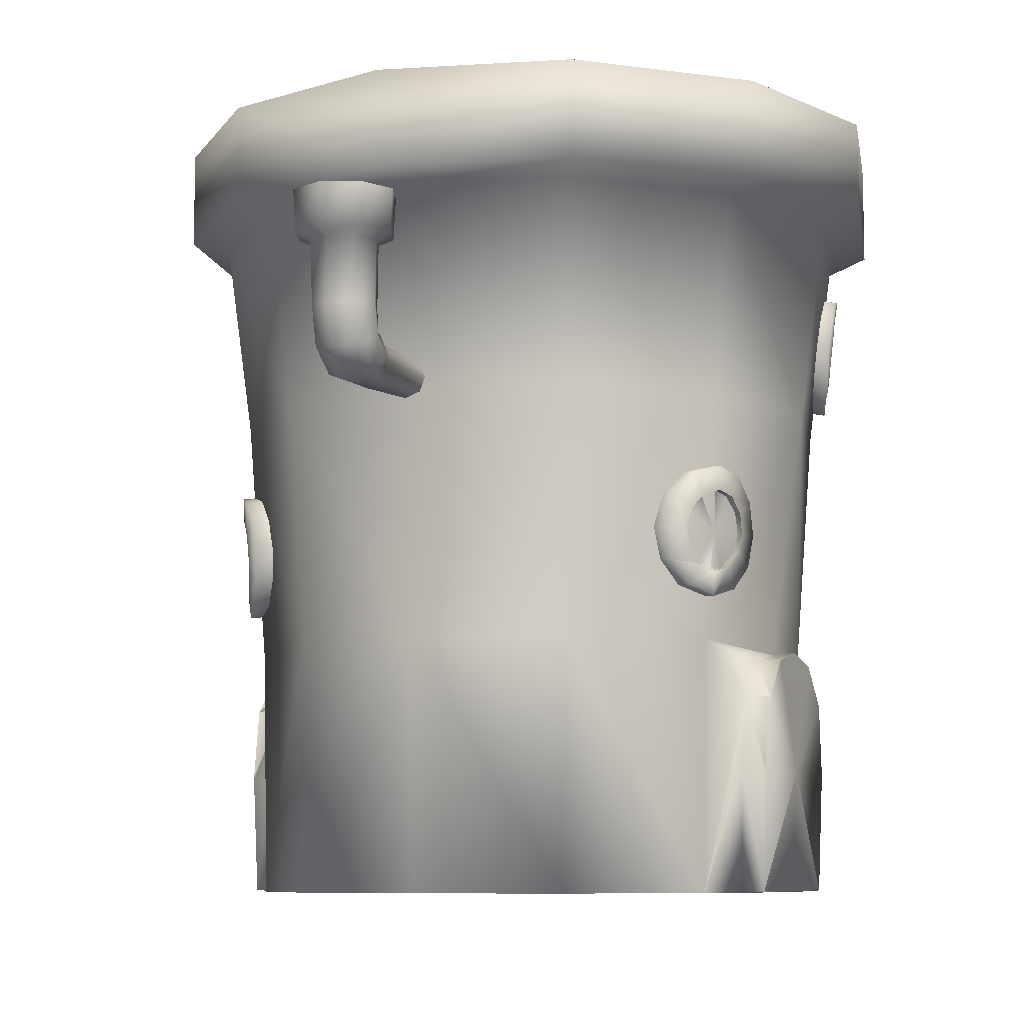
<metadata>
{"format":"obj","ext":"obj","renderer":"f3d","projection":"perspective","resolution":1024,"background":"white","views":[{"elev":-8.2,"azim":-65.3,"up":"+Y"}]}
</metadata>
<code>
v 14.16 0.1296 -0.1794
v 12.26 0.1296 -7.26
v 7.08 0.1296 -12.44
v 14.41 34.56 -8.5
v 8.321 34.56 -14.59
v 13.26 40.14 -7.834
v 7.654 40.14 -13.44
v 16.08 34.97 -9.466
v 9.286 34.97 -16.26
v 9.286 39.84 -16.26
v 16.08 39.84 -9.466
v 13.26 37.44 -7.834
v 7.654 37.44 -13.44
v 12.48 12.48 -7.384
v 7.204 12.48 -12.66
v -0 12.25 -13.93
v 4.372 0.1296 -13.46
v 4.577 6.205 -13.54
v 2.247 11.71 -13.6
v 3.748 10.01 -13.58
v 0 6.189 -14.89
v 4.561 6.189 -14.77
v 4.372 0.2049 -14.57
v 2.241 11.76 -14.88
v 3.899 9.798 -14.88
v 12.26 0.1296 6.901
v 7.08 0.1296 12.08
v 16.64 34.56 -0.1794
v 14.41 34.56 8.141
v 8.321 34.56 14.23
v -0 34.56 16.46
v 15.31 40.14 -0.1794
v 13.26 40.14 7.475
v 7.654 40.14 13.08
v -0 40.14 15.13
v 18.57 34.97 -0.1794
v 16.08 34.97 9.107
v 9.286 34.97 15.9
v 9.286 39.84 15.9
v 16.08 39.84 9.107
v 18.57 39.84 -0.1794
v 15.31 37.44 -0.1794
v 13.26 37.44 7.475
v 7.654 37.44 13.08
v -0 37.44 15.13
v 14.41 12.48 -0.1794
v 12.48 12.48 7.025
v 7.204 12.48 12.3
v 0 12.22 13.33
v 4.372 0.1296 13.1
v 4.577 6.205 13.18
v 2.247 11.71 13.24
v 3.748 10.01 13.22
v 4.561 6.189 14.41
v 4.372 0.2049 14.21
v 2.241 11.76 14.52
v 3.899 9.798 14.53
v 13.28 24.72 -7.844
v 7.665 24.72 -13.46
v 15.33 24.72 -0.1794
v 13.28 24.72 7.485
v 7.665 24.72 13.1
v 0 24.72 15.12
v -14.16 0.1296 -0.1794
v -12.26 0.1296 -7.26
v -7.08 0.1296 -12.44
v -14.41 34.56 -8.5
v -8.321 34.56 -14.59
v -0 34.56 -16.82
v -13.26 40.14 -7.834
v -7.654 40.14 -13.44
v -0 40.14 -15.49
v -16.08 34.97 -9.466
v -9.286 34.97 -16.26
v -0 34.97 -18.75
v -0 39.84 -18.75
v -9.286 39.84 -16.26
v -16.08 39.84 -9.466
v -13.26 37.44 -7.834
v -7.654 37.44 -13.44
v -0 37.44 -15.49
v -12.48 12.48 -7.384
v -7.204 12.48 -12.66
v -4.372 0.1296 -13.46
v -4.577 6.205 -13.54
v -2.247 11.71 -13.66
v -3.748 10.01 -13.55
v -4.561 6.189 -14.77
v -4.372 0.2049 -14.57
v 0 0.2049 -14.57
v 0 12.29 -14.88
v -2.241 11.76 -14.88
v -3.899 9.798 -14.88
v -12.26 0.1296 6.901
v -7.08 0.1296 12.08
v -16.64 34.56 -0.1794
v -14.41 34.56 8.141
v -8.321 34.56 14.23
v -15.31 40.14 -0.1794
v -13.26 40.14 7.475
v -7.654 40.14 13.08
v -18.57 34.97 -0.1794
v -16.08 34.97 9.107
v -9.286 34.97 15.9
v -0 34.97 18.39
v -0 39.84 18.39
v -9.286 39.84 15.9
v -16.08 39.84 9.107
v -18.57 39.84 -0.1794
v -15.31 37.44 -0.1794
v -13.26 37.44 7.475
v -7.654 37.44 13.08
v -14.41 12.48 -0.1794
v -12.48 12.48 7.025
v -7.204 12.48 12.3
v -4.372 0.1296 13.1
v -4.577 6.205 13.18
v -2.247 11.71 13.24
v -3.748 10.01 13.21
v 0 6.189 14.53
v -4.561 6.189 14.41
v -4.372 0.2049 14.21
v 0 0.2049 14.21
v 0 12.29 14.52
v -2.241 11.76 14.52
v -3.899 9.798 14.53
v -13.28 24.72 -7.844
v -7.665 24.72 -13.46
v 0 24.72 -15.48
v -15.33 24.72 -0.1794
v -13.28 24.72 7.485
v -7.665 24.72 13.1
v -19.3 25.13 -1.401
v -19.3 26.33 -0.2071
v -19.3 25.98 0.637
v -19.3 25.13 0.9866
v -19.3 24.29 0.637
v -19.3 23.94 -0.2071
v -19.3 24.29 -1.051
v -14.51 25.15 -1.171
v -14.51 25.84 -0.8865
v -14.51 26.13 -0.1985
v -14.51 25.84 0.4895
v -14.51 25.15 0.7745
v -14.51 24.47 0.4895
v -14.51 24.18 -0.1985
v -14.51 24.47 -0.8865
v -19.3 25.98 -1.051
v -20.06 26.14 -1.259
v -20.35 25.2 -1.856
v -20.87 24.38 -1.37
v -21.15 23.98 -0.1985
v -20.87 24.38 0.9774
v -20.35 25.2 1.464
v -20.13 26.25 0.9774
v -19.98 26.64 -0.1985
v -20.38 26.32 -1.37
v -21.31 25.86 -1.856
v -22.2 25.49 -1.37
v -22.6 25.32 -0.1985
v -22.2 25.49 0.9774
v -21.31 25.86 1.464
v -20.38 26.32 0.9774
v -21.65 27.41 -1.843
v -22.61 27.36 -1.361
v -23.09 27.36 -0.1985
v -22.61 27.36 0.9645
v -21.65 27.41 1.446
v -20.49 27.41 0.9645
v -20.02 27.41 -0.1985
v -20.49 27.41 -1.361
v -20.45 30.47 -1.391
v -21.64 30.47 -1.883
v -22.83 30.47 -1.39
v -23.32 30.47 -0.1985
v -22.83 30.47 0.9926
v -21.64 30.47 1.486
v -20.45 30.47 0.9938
v -19.98 30.47 -0.1985
v -19.93 30.81 -1.903
v -21.64 30.81 -2.61
v -23.34 30.81 -1.903
v -24.05 30.81 -0.1985
v -23.34 30.81 1.506
v -21.64 30.81 2.213
v -19.93 30.81 1.506
v -19.25 30.81 -0.1985
v -19.85 32.83 -1.982
v -21.64 32.83 -2.723
v -23.42 32.83 -1.984
v -24.16 32.83 -0.1985
v -23.42 32.83 1.587
v -21.64 32.83 2.326
v -19.85 32.83 1.585
v -19.14 32.83 -0.1985
v 11.31 15.91 -8.23
v 12.19 15.86 -8.858
v 12.54 14.79 -8.471
v 12.3 14.82 -8.269
v 10.42 14.75 -8.884
v 11.38 14.69 -9.581
v 12.08 14.07 -8.955
v 11.73 14.09 -8.723
v 10.01 13.15 -9.112
v 10.98 13.09 -9.824
v 11.85 13.07 -9.137
v 11.53 13.09 -8.924
v 10.23 11.56 -8.777
v 11.26 11.46 -9.518
v 11.99 12.05 -8.906
v 11.64 12.08 -8.674
v 10.96 10.33 -8.071
v 11.94 10.27 -8.722
v 12.42 11.31 -8.355
v 12.04 11.33 -8.11
v 11.97 9.874 -7.1
v 12.89 9.825 -7.595
v 12.92 11.04 -7.651
v 12.58 11.12 -7.403
v 12.58 10.32 -5.669
v 13.46 10.27 -6.195
v 13.38 11.33 -6.844
v 12.87 11.33 -6.52
v 12.75 11.52 -4.483
v 13.88 11.46 -5.075
v 13.66 12.05 -6.152
v 13.31 12.07 -5.92
v 12.94 13.14 -4.137
v 14.04 13.08 -4.708
v 13.79 13.05 -5.929
v 13.5 13.08 -5.719
v 12.99 14.74 -4.609
v 14 14.69 -5.144
v 13.75 14.07 -6.201
v 13.44 14.09 -5.982
v 12.96 15.9 -5.869
v 13.72 15.85 -6.331
v 13.52 14.8 -6.904
v 13.16 14.85 -6.692
v 12.36 16.32 -7.301
v 13.26 16.24 -7.827
v 13.12 15.05 -7.746
v 12.84 15.06 -7.555
v 12.78 12.99 -7.475
v 6.553 32.23 -14.26
v 7.006 32.1 -15.24
v 7.447 31.02 -15.03
v 7.34 31.07 -14.73
v 5.401 31.12 -14.33
v 5.883 30.98 -15.41
v 6.772 30.33 -15.18
v 6.585 30.38 -14.81
v 4.86 29.54 -14.24
v 5.34 29.4 -15.34
v 6.436 29.34 -15.18
v 6.267 29.38 -14.83
v 5.139 27.95 -13.98
v 5.659 27.77 -15.14
v 6.619 28.32 -14.99
v 6.432 28.37 -14.62
v 6.064 26.69 -13.67
v 6.584 26.55 -14.72
v 7.234 27.56 -14.7
v 7.025 27.61 -14.29
v 7.4 26.18 -13.31
v 7.947 26.06 -14.2
v 8.001 27.27 -14.32
v 7.834 27.38 -13.94
v 8.547 26.63 -12.27
v 9.163 26.49 -13.29
v 8.818 27.55 -13.86
v 8.537 27.59 -13.33
v 9.465 27.83 -11.52
v 10.14 27.68 -12.59
v 9.441 28.26 -13.44
v 9.254 28.31 -13.07
v 9.879 29.43 -11.39
v 10.54 29.29 -12.43
v 9.711 29.25 -13.36
v 9.572 29.3 -13.04
v 9.758 31.02 -11.9
v 10.37 30.89 -12.87
v 9.594 30.26 -13.63
v 9.436 30.31 -13.29
v 9.159 32.15 -13.04
v 9.585 32.05 -13.81
v 9.08 31 -14.16
v 8.877 31.07 -13.8
v 7.944 32.58 -14
v 8.458 32.43 -14.9
v 8.321 31.26 -14.7
v 8.173 31.29 -14.39
v 8.064 29.23 -14.2
v -8.419 20.68 -11.99
v -8.966 20.6 -12.93
v -8.544 19.53 -13.21
v -8.364 19.56 -12.95
v -9.139 19.53 -11.13
v -9.678 19.45 -12.06
v -9.061 18.81 -12.78
v -8.86 18.85 -12.41
v -9.39 17.94 -10.71
v -10.02 17.85 -11.74
v -9.255 17.81 -12.54
v -9.071 17.84 -12.21
v -9.028 16.35 -10.86
v -9.613 16.23 -11.87
v -9.007 16.8 -12.64
v -8.806 16.83 -12.27
v -8.252 15.11 -11.5
v -8.815 15.02 -12.53
v -8.415 16.05 -13
v -8.205 16.08 -12.6
v -7.194 14.64 -12.41
v -7.601 14.57 -13.3
v -7.669 15.77 -13.43
v -7.452 15.87 -13.07
v -5.718 15.08 -12.91
v -6.166 15 -13.83
v -6.826 16.07 -13.83
v -6.548 16.08 -13.29
v -4.53 16.29 -13
v -5.021 16.2 -14.18
v -6.118 16.78 -14.06
v -5.917 16.81 -13.69
v -4.18 17.91 -13.2
v -4.653 17.82 -14.34
v -5.891 17.78 -14.19
v -5.707 17.82 -13.89
v -4.658 19.5 -13.32
v -5.096 19.42 -14.34
v -6.173 18.79 -14.21
v -5.981 18.82 -13.88
v -5.923 20.65 -13.43
v -6.317 20.58 -14.22
v -6.897 19.53 -14.06
v -6.718 19.58 -13.68
v -7.405 21.07 -12.96
v -7.775 20.98 -13.76
v -7.773 19.78 -13.73
v -7.607 19.8 -13.43
v -7.519 17.73 -13.32
v 6.553 32.23 13.9
v 7.006 32.1 14.89
v 7.447 31.02 14.67
v 7.34 31.07 14.38
v 5.401 31.12 13.97
v 5.883 30.98 15.05
v 6.772 30.33 14.82
v 6.585 30.38 14.45
v 4.86 29.54 13.89
v 5.34 29.4 14.98
v 6.436 29.34 14.82
v 6.267 29.38 14.48
v 5.139 27.95 13.63
v 5.659 27.77 14.78
v 6.619 28.32 14.64
v 6.432 28.37 14.26
v 6.064 26.69 13.32
v 6.584 26.55 14.36
v 7.234 27.56 14.34
v 7.025 27.61 13.94
v 7.4 26.18 12.95
v 7.947 26.06 13.84
v 8.001 27.27 13.96
v 7.834 27.38 13.58
v 8.547 26.63 11.91
v 9.163 26.49 12.93
v 8.818 27.55 13.5
v 8.537 27.59 12.97
v 9.465 27.83 11.16
v 10.14 27.68 12.23
v 9.441 28.26 13.08
v 9.254 28.31 12.71
v 9.879 29.43 11.03
v 10.54 29.29 12.07
v 9.711 29.25 13
v 9.572 29.3 12.68
v 9.758 31.02 11.54
v 10.37 30.89 12.51
v 9.594 30.26 13.27
v 9.436 30.31 12.93
v 9.159 32.15 12.68
v 9.585 32.05 13.45
v 9.08 31 13.8
v 8.877 31.07 13.44
v 7.944 32.58 13.64
v 8.458 32.43 14.54
v 8.321 31.26 14.34
v 8.173 31.29 14.04
v 8.064 29.23 13.84
v -8.419 20.68 11.63
v -8.966 20.6 12.57
v -8.544 19.53 12.85
v -8.364 19.56 12.6
v -9.139 19.53 10.77
v -9.678 19.45 11.7
v -9.061 18.81 12.42
v -8.86 18.85 12.05
v -9.39 17.94 10.35
v -10.02 17.85 11.38
v -9.255 17.81 12.19
v -9.071 17.84 11.85
v -9.028 16.35 10.5
v -9.613 16.23 11.52
v -9.007 16.8 12.28
v -8.806 16.83 11.91
v -8.252 15.11 11.14
v -8.815 15.02 12.17
v -8.415 16.05 12.64
v -8.205 16.08 12.24
v -7.194 14.64 12.05
v -7.601 14.57 12.95
v -7.669 15.77 13.07
v -7.452 15.87 12.71
v -5.718 15.08 12.55
v -6.166 15 13.47
v -6.826 16.07 13.47
v -6.548 16.08 12.93
v -4.53 16.29 12.64
v -5.021 16.2 13.82
v -6.118 16.78 13.7
v -5.917 16.81 13.33
v -4.18 17.91 12.84
v -4.653 17.82 13.98
v -5.891 17.78 13.83
v -5.707 17.82 13.53
v -4.658 19.5 12.96
v -5.096 19.42 13.99
v -6.173 18.79 13.85
v -5.981 18.82 13.52
v -5.923 20.65 13.07
v -6.317 20.58 13.86
v -6.897 19.53 13.7
v -6.718 19.58 13.32
v -7.405 21.07 12.6
v -7.775 20.98 13.4
v -7.773 19.78 13.37
v -7.607 19.8 13.07
v -7.519 17.73 12.96
o house
g house
f 46 1 2
f 2 14 46
f 14 2 3
f 3 15 14
f 11 41 36
f 36 8 11
f 10 11 8
f 8 9 10
f 76 10 9
f 9 75 76
f 8 36 28
f 28 4 8
f 9 8 4
f 4 5 9
f 75 9 5
f 5 69 75
f 10 76 72
f 72 7 10
f 11 10 7
f 7 6 11
f 41 11 6
f 6 32 41
f 12 42 32
f 32 6 12
f 13 12 6
f 6 7 13
f 81 13 7
f 7 72 81
f 46 14 58
f 58 60 46
f 14 15 59
f 59 58 14
f 15 16 129
f 129 59 15
f 16 15 19
f 19 15 20
f 3 18 20
f 20 15 3
f 18 3 17
f 21 22 23
f 23 90 21
f 21 91 24
f 24 25 21
f 23 22 18
f 18 17 23
f 24 91 16
f 16 19 24
f 25 24 19
f 19 20 25
f 22 25 20
f 20 18 22
f 46 47 26
f 26 1 46
f 47 48 27
f 27 26 47
f 40 37 36
f 36 41 40
f 39 38 37
f 37 40 39
f 106 105 38
f 38 39 106
f 37 29 28
f 28 36 37
f 38 30 29
f 29 37 38
f 105 31 30
f 30 38 105
f 39 34 35
f 35 106 39
f 40 33 34
f 34 39 40
f 41 32 33
f 33 40 41
f 43 33 32
f 32 42 43
f 44 34 33
f 33 43 44
f 45 35 34
f 34 44 45
f 61 47 46
f 46 60 61
f 62 48 47
f 47 61 62
f 63 49 48
f 48 62 63
f 49 52 48
f 52 53 48
f 27 48 53
f 53 51 27
f 51 50 27
f 120 123 55
f 55 54 120
f 120 57 56
f 56 124 120
f 55 50 51
f 51 54 55
f 56 52 49
f 49 124 56
f 57 53 52
f 52 56 57
f 54 51 53
f 53 57 54
f 60 58 4
f 4 28 60
f 58 59 5
f 5 4 58
f 59 129 69
f 69 5 59
f 61 60 28
f 28 29 61
f 62 61 29
f 29 30 62
f 63 62 30
f 30 31 63
f 113 82 65
f 65 64 113
f 82 83 66
f 66 65 82
f 78 73 102
f 102 109 78
f 77 74 73
f 73 78 77
f 76 75 74
f 74 77 76
f 73 67 96
f 96 102 73
f 74 68 67
f 67 73 74
f 75 69 68
f 68 74 75
f 77 71 72
f 72 76 77
f 78 70 71
f 71 77 78
f 109 99 70
f 70 78 109
f 79 70 99
f 99 110 79
f 80 71 70
f 70 79 80
f 81 72 71
f 71 80 81
f 113 130 127
f 127 82 113
f 82 127 128
f 128 83 82
f 83 128 129
f 129 16 83
f 16 86 83
f 86 87 83
f 66 83 87
f 87 85 66
f 85 84 66
f 21 90 89
f 89 88 21
f 21 93 92
f 92 91 21
f 89 84 85
f 85 88 89
f 92 86 16
f 16 91 92
f 93 87 86
f 86 92 93
f 88 85 87
f 87 93 88
f 113 64 94
f 94 114 113
f 114 94 95
f 95 115 114
f 108 109 102
f 102 103 108
f 107 108 103
f 103 104 107
f 106 107 104
f 104 105 106
f 103 102 96
f 96 97 103
f 104 103 97
f 97 98 104
f 105 104 98
f 98 31 105
f 107 106 35
f 35 101 107
f 108 107 101
f 101 100 108
f 109 108 100
f 100 99 109
f 111 110 99
f 99 100 111
f 112 111 100
f 100 101 112
f 45 112 101
f 101 35 45
f 131 130 113
f 113 114 131
f 132 131 114
f 114 115 132
f 63 132 115
f 115 49 63
f 49 115 118
f 118 115 119
f 95 117 119
f 119 115 95
f 117 95 116
f 122 123 120
f 122 120 121
f 120 124 125
f 120 125 126
f 122 121 117
f 117 116 122
f 125 124 49
f 49 118 125
f 126 125 118
f 118 119 126
f 121 126 119
f 119 117 121
f 130 96 67
f 67 127 130
f 127 67 68
f 68 128 127
f 128 68 69
f 69 129 128
f 131 97 96
f 96 130 131
f 132 98 97
f 97 131 132
f 63 31 98
f 98 132 63
f 44 43 42
f 42 12 13
f 13 81 80
f 42 13 80
f 80 79 110
f 110 111 112
f 80 110 112
f 42 80 112
f 44 42 112
f 44 112 45
f 141 140 133
f 133 148 141
f 142 141 148
f 148 134 142
f 143 142 134
f 134 135 143
f 144 143 135
f 135 136 144
f 145 144 136
f 136 137 145
f 146 145 137
f 137 138 146
f 147 146 138
f 138 139 147
f 140 147 139
f 139 133 140
f 195 188 189
f 189 190 191
f 191 192 193
f 189 191 193
f 195 189 193
f 195 193 194
f 150 149 148
f 148 133 150
f 151 150 133
f 133 139 151
f 152 151 139
f 139 138 152
f 153 152 138
f 138 137 153
f 154 153 137
f 137 136 154
f 155 154 136
f 136 135 155
f 156 155 135
f 135 134 156
f 149 156 134
f 134 148 149
f 150 158 157
f 157 149 150
f 159 158 150
f 150 151 159
f 160 159 151
f 151 152 160
f 161 160 152
f 152 153 161
f 162 161 153
f 153 154 162
f 163 162 154
f 154 155 163
f 155 156 163
f 156 149 157
f 158 164 171
f 171 157 158
f 165 164 158
f 158 159 165
f 166 165 159
f 159 160 166
f 167 166 160
f 160 161 167
f 168 167 161
f 161 162 168
f 169 168 162
f 162 163 169
f 170 169 163
f 163 156 170
f 171 170 156
f 156 157 171
f 173 172 171
f 171 164 173
f 174 173 164
f 164 165 174
f 175 174 165
f 165 166 175
f 176 175 166
f 166 167 176
f 177 176 167
f 167 168 177
f 178 177 168
f 168 169 178
f 179 178 169
f 169 170 179
f 172 179 170
f 170 171 172
f 181 180 172
f 172 173 181
f 182 181 173
f 173 174 182
f 183 182 174
f 174 175 183
f 184 183 175
f 175 176 184
f 185 184 176
f 176 177 185
f 186 185 177
f 177 178 186
f 187 186 178
f 178 179 187
f 180 187 179
f 179 172 180
f 189 188 180
f 180 181 189
f 190 189 181
f 181 182 190
f 191 190 182
f 182 183 191
f 192 191 183
f 183 184 192
f 193 192 184
f 184 185 193
f 194 193 185
f 185 186 194
f 195 194 186
f 186 187 195
f 188 195 187
f 187 180 188
f 201 200 196
f 196 197 201
f 202 201 197
f 197 198 202
f 203 202 198
f 198 199 203
f 205 204 200
f 200 201 205
f 206 205 201
f 201 202 206
f 207 206 202
f 202 203 207
f 209 208 204
f 204 205 209
f 210 209 205
f 205 206 210
f 211 210 206
f 206 207 211
f 213 212 208
f 208 209 213
f 214 213 209
f 209 210 214
f 215 214 210
f 210 211 215
f 217 216 212
f 212 213 217
f 218 217 213
f 213 214 218
f 219 218 214
f 214 215 219
f 221 220 216
f 216 217 221
f 222 221 217
f 217 218 222
f 223 222 218
f 218 219 223
f 225 224 220
f 220 221 225
f 226 225 221
f 221 222 226
f 227 226 222
f 222 223 227
f 229 228 224
f 224 225 229
f 230 229 225
f 225 226 230
f 231 230 226
f 226 227 231
f 233 232 228
f 228 229 233
f 234 233 229
f 229 230 234
f 235 234 230
f 230 231 235
f 237 236 232
f 232 233 237
f 238 237 233
f 233 234 238
f 239 238 234
f 234 235 239
f 241 240 236
f 236 237 241
f 242 241 237
f 237 238 242
f 243 242 238
f 238 239 243
f 197 196 240
f 240 241 197
f 198 197 241
f 241 242 198
f 199 198 242
f 242 243 199
f 231 244 235
f 239 235 244
f 211 207 244
f 231 227 244
f 244 199 243
f 227 223 244
f 244 223 219
f 244 219 215
f 244 215 211
f 203 199 244
f 244 207 203
f 243 239 244
f 250 249 245
f 245 246 250
f 251 250 246
f 246 247 251
f 252 251 247
f 247 248 252
f 254 253 249
f 249 250 254
f 255 254 250
f 250 251 255
f 256 255 251
f 251 252 256
f 258 257 253
f 253 254 258
f 259 258 254
f 254 255 259
f 260 259 255
f 255 256 260
f 262 261 257
f 257 258 262
f 263 262 258
f 258 259 263
f 264 263 259
f 259 260 264
f 266 265 261
f 261 262 266
f 267 266 262
f 262 263 267
f 268 267 263
f 263 264 268
f 270 269 265
f 265 266 270
f 271 270 266
f 266 267 271
f 272 271 267
f 267 268 272
f 274 273 269
f 269 270 274
f 275 274 270
f 270 271 275
f 276 275 271
f 271 272 276
f 278 277 273
f 273 274 278
f 279 278 274
f 274 275 279
f 280 279 275
f 275 276 280
f 282 281 277
f 277 278 282
f 283 282 278
f 278 279 283
f 284 283 279
f 279 280 284
f 286 285 281
f 281 282 286
f 287 286 282
f 282 283 287
f 288 287 283
f 283 284 288
f 290 289 285
f 285 286 290
f 291 290 286
f 286 287 291
f 292 291 287
f 287 288 292
f 246 245 289
f 289 290 246
f 247 246 290
f 290 291 247
f 248 247 291
f 291 292 248
f 280 293 284
f 288 284 293
f 260 256 293
f 280 276 293
f 293 248 292
f 276 272 293
f 293 272 268
f 293 268 264
f 293 264 260
f 252 248 293
f 293 256 252
f 292 288 293
f 299 298 294
f 294 295 299
f 300 299 295
f 295 296 300
f 301 300 296
f 296 297 301
f 303 302 298
f 298 299 303
f 304 303 299
f 299 300 304
f 305 304 300
f 300 301 305
f 307 306 302
f 302 303 307
f 308 307 303
f 303 304 308
f 309 308 304
f 304 305 309
f 311 310 306
f 306 307 311
f 312 311 307
f 307 308 312
f 313 312 308
f 308 309 313
f 315 314 310
f 310 311 315
f 316 315 311
f 311 312 316
f 317 316 312
f 312 313 317
f 319 318 314
f 314 315 319
f 320 319 315
f 315 316 320
f 321 320 316
f 316 317 321
f 323 322 318
f 318 319 323
f 324 323 319
f 319 320 324
f 325 324 320
f 320 321 325
f 327 326 322
f 322 323 327
f 328 327 323
f 323 324 328
f 329 328 324
f 324 325 329
f 331 330 326
f 326 327 331
f 332 331 327
f 327 328 332
f 333 332 328
f 328 329 333
f 335 334 330
f 330 331 335
f 336 335 331
f 331 332 336
f 337 336 332
f 332 333 337
f 339 338 334
f 334 335 339
f 340 339 335
f 335 336 340
f 341 340 336
f 336 337 341
f 295 294 338
f 338 339 295
f 296 295 339
f 339 340 296
f 297 296 340
f 340 341 297
f 329 342 333
f 337 333 342
f 309 305 342
f 329 325 342
f 342 297 341
f 325 321 342
f 342 321 317
f 342 317 313
f 342 313 309
f 301 297 342
f 342 305 301
f 341 337 342
f 90 23 17
f 3 2 1
f 17 3 1
f 90 17 1
f 1 26 27
f 1 27 50
f 50 55 123
f 123 122 116
f 50 123 116
f 1 50 116
f 90 1 116
f 116 95 94
f 94 64 65
f 116 94 65
f 90 116 65
f 65 66 84
f 90 65 84
f 90 84 89
f 348 344 343
f 343 347 348
f 349 345 344
f 344 348 349
f 350 346 345
f 345 349 350
f 352 348 347
f 347 351 352
f 353 349 348
f 348 352 353
f 354 350 349
f 349 353 354
f 356 352 351
f 351 355 356
f 357 353 352
f 352 356 357
f 358 354 353
f 353 357 358
f 360 356 355
f 355 359 360
f 361 357 356
f 356 360 361
f 362 358 357
f 357 361 362
f 364 360 359
f 359 363 364
f 365 361 360
f 360 364 365
f 366 362 361
f 361 365 366
f 368 364 363
f 363 367 368
f 369 365 364
f 364 368 369
f 370 366 365
f 365 369 370
f 372 368 367
f 367 371 372
f 373 369 368
f 368 372 373
f 374 370 369
f 369 373 374
f 376 372 371
f 371 375 376
f 377 373 372
f 372 376 377
f 378 374 373
f 373 377 378
f 380 376 375
f 375 379 380
f 381 377 376
f 376 380 381
f 382 378 377
f 377 381 382
f 384 380 379
f 379 383 384
f 385 381 380
f 380 384 385
f 386 382 381
f 381 385 386
f 388 384 383
f 383 387 388
f 389 385 384
f 384 388 389
f 390 386 385
f 385 389 390
f 344 388 387
f 387 343 344
f 345 389 388
f 388 344 345
f 346 390 389
f 389 345 346
f 378 382 391
f 386 391 382
f 358 391 354
f 378 391 374
f 391 390 346
f 374 391 370
f 391 366 370
f 391 362 366
f 391 358 362
f 350 391 346
f 391 350 354
f 390 391 386
f 397 393 392
f 392 396 397
f 398 394 393
f 393 397 398
f 399 395 394
f 394 398 399
f 401 397 396
f 396 400 401
f 402 398 397
f 397 401 402
f 403 399 398
f 398 402 403
f 405 401 400
f 400 404 405
f 406 402 401
f 401 405 406
f 407 403 402
f 402 406 407
f 409 405 404
f 404 408 409
f 410 406 405
f 405 409 410
f 411 407 406
f 406 410 411
f 413 409 408
f 408 412 413
f 414 410 409
f 409 413 414
f 415 411 410
f 410 414 415
f 417 413 412
f 412 416 417
f 418 414 413
f 413 417 418
f 419 415 414
f 414 418 419
f 421 417 416
f 416 420 421
f 422 418 417
f 417 421 422
f 423 419 418
f 418 422 423
f 425 421 420
f 420 424 425
f 426 422 421
f 421 425 426
f 427 423 422
f 422 426 427
f 429 425 424
f 424 428 429
f 430 426 425
f 425 429 430
f 431 427 426
f 426 430 431
f 433 429 428
f 428 432 433
f 434 430 429
f 429 433 434
f 435 431 430
f 430 434 435
f 437 433 432
f 432 436 437
f 438 434 433
f 433 437 438
f 439 435 434
f 434 438 439
f 393 437 436
f 436 392 393
f 394 438 437
f 437 393 394
f 395 439 438
f 438 394 395
f 427 431 440
f 435 440 431
f 407 440 403
f 427 440 423
f 440 439 395
f 423 440 419
f 440 415 419
f 440 411 415
f 440 407 411
f 399 440 395
f 440 399 403
f 439 440 435
f 25 22 21
f 21 88 93
f 126 121 120
f 120 54 57

</code>
